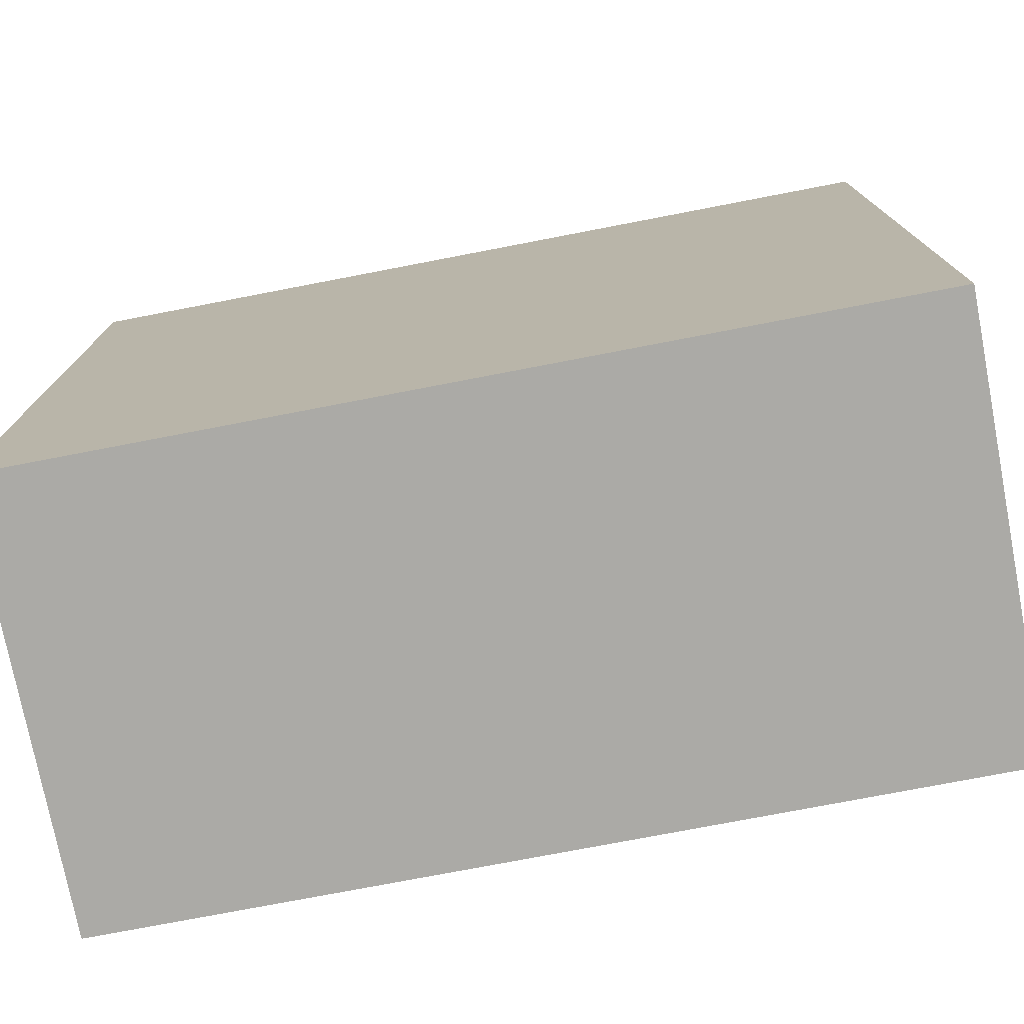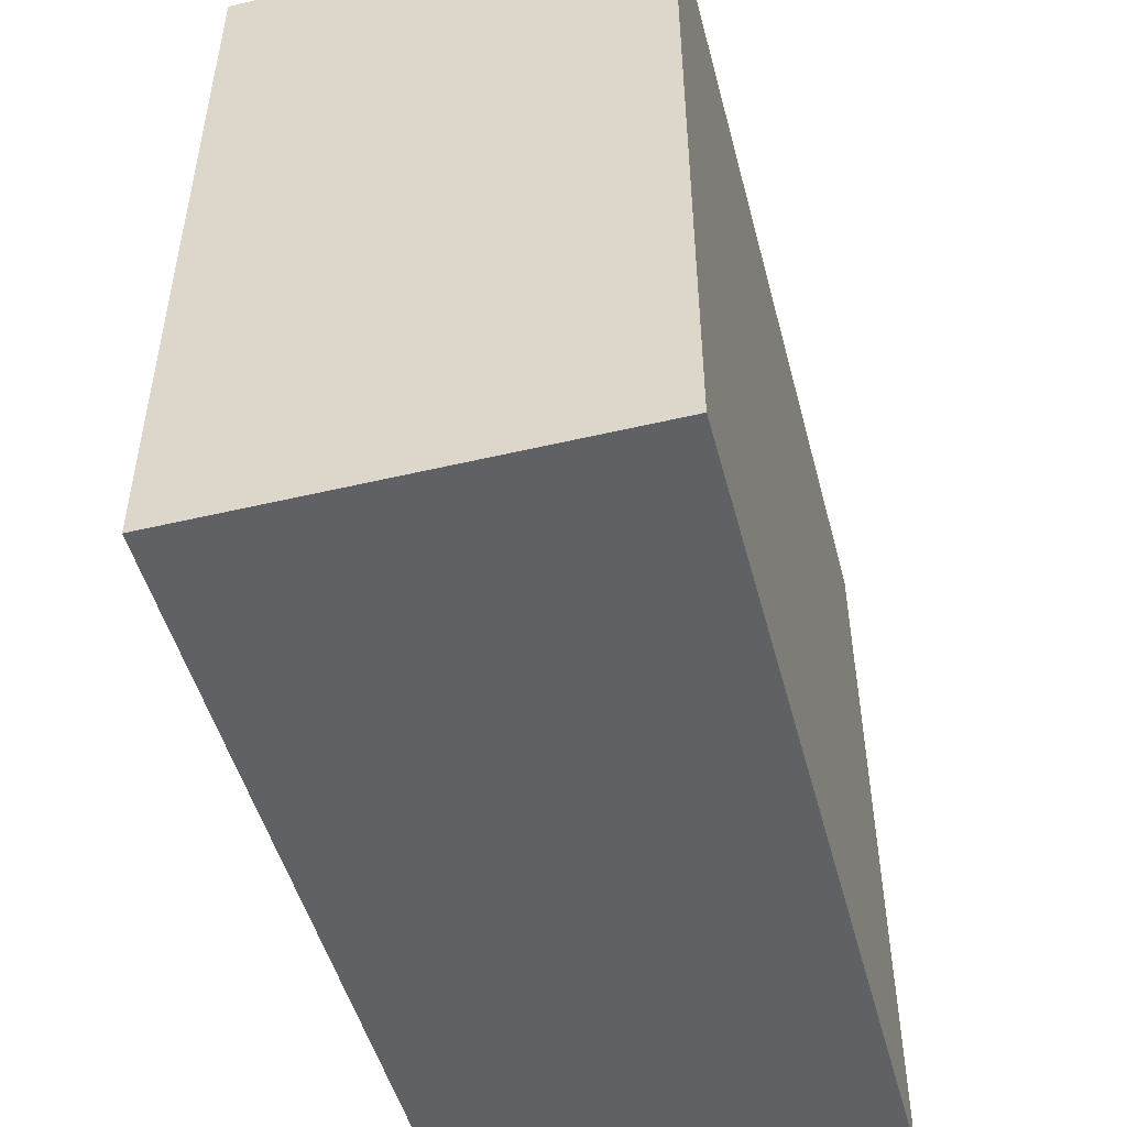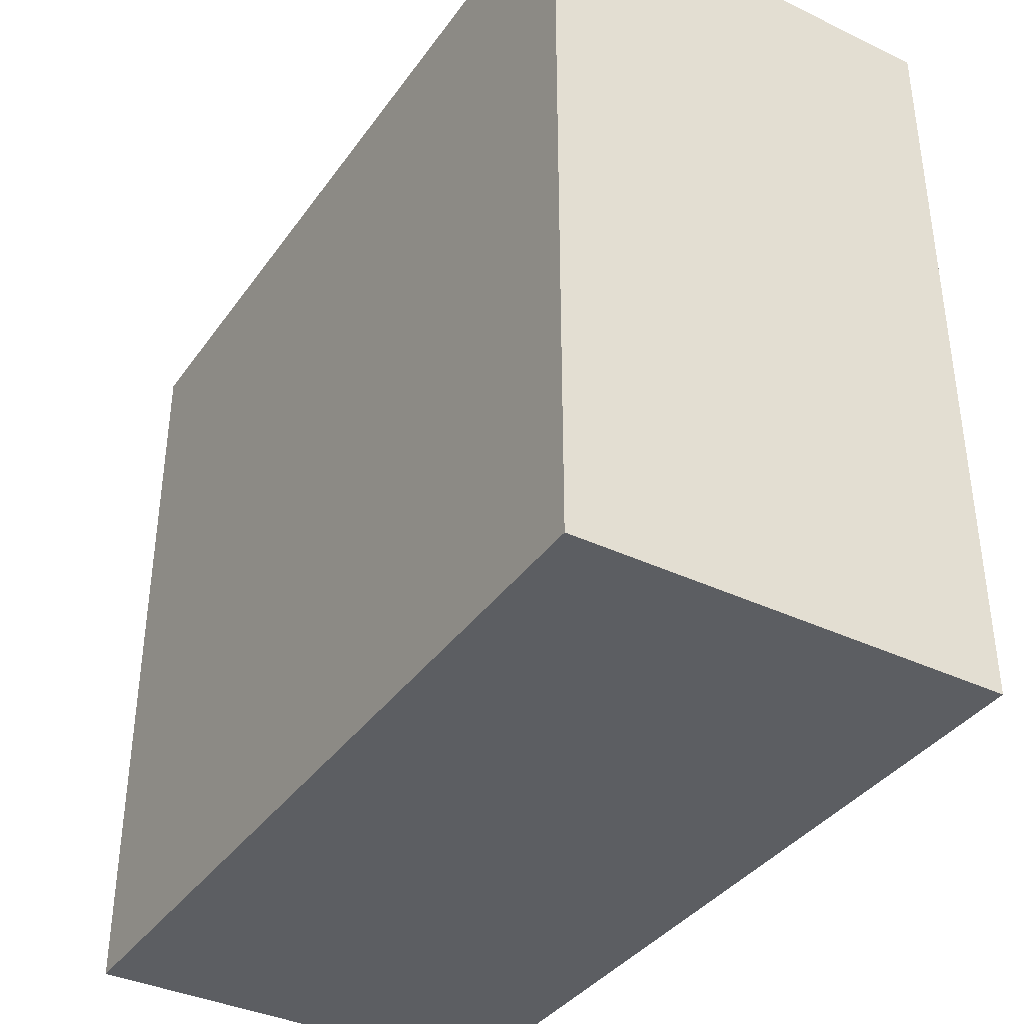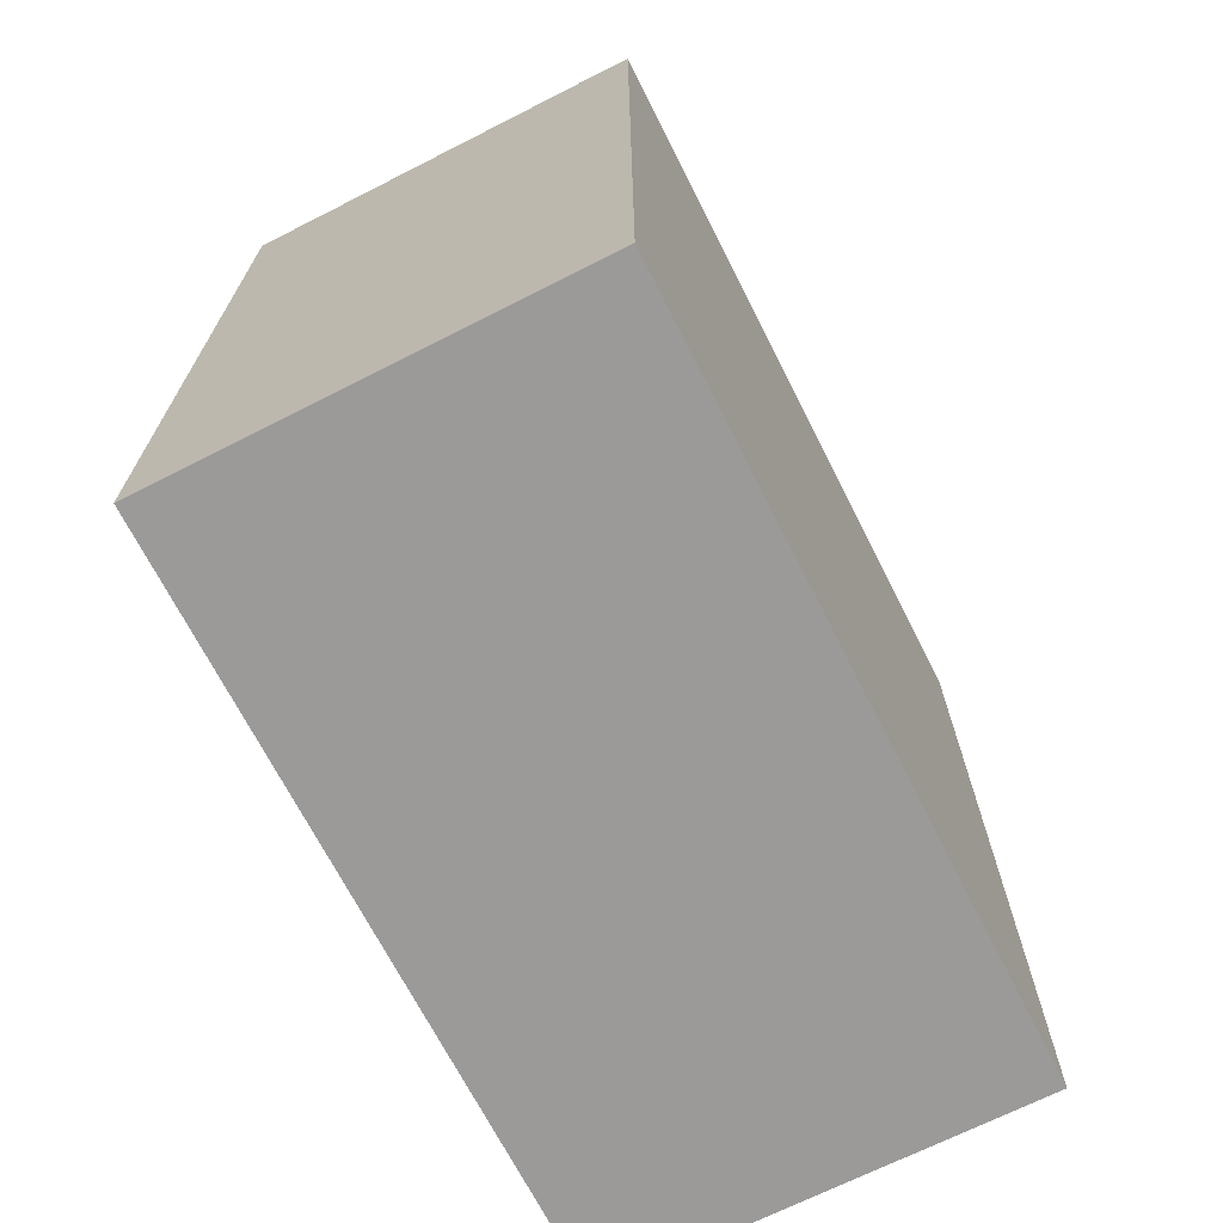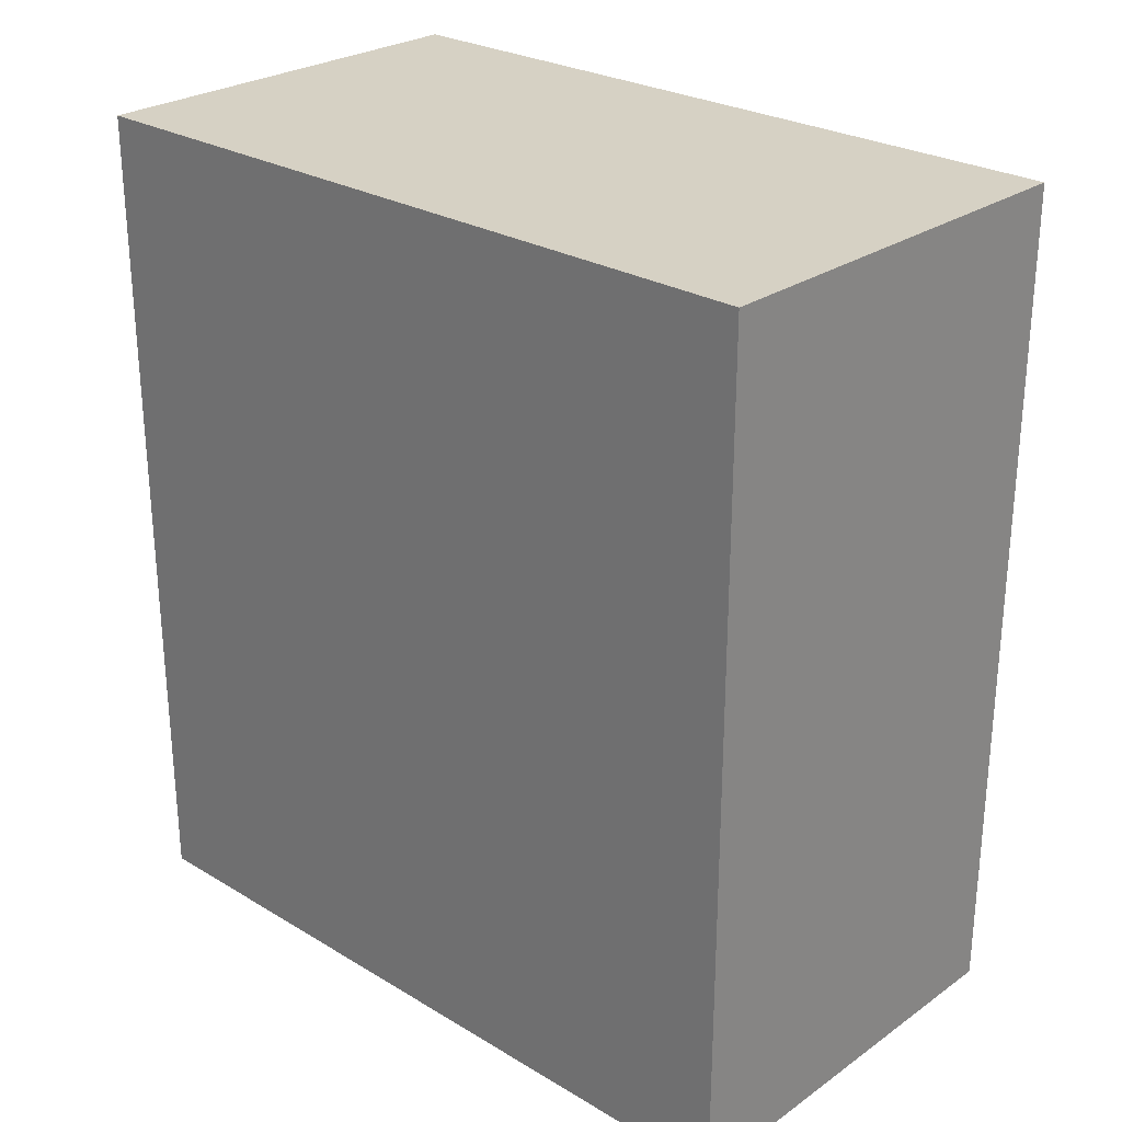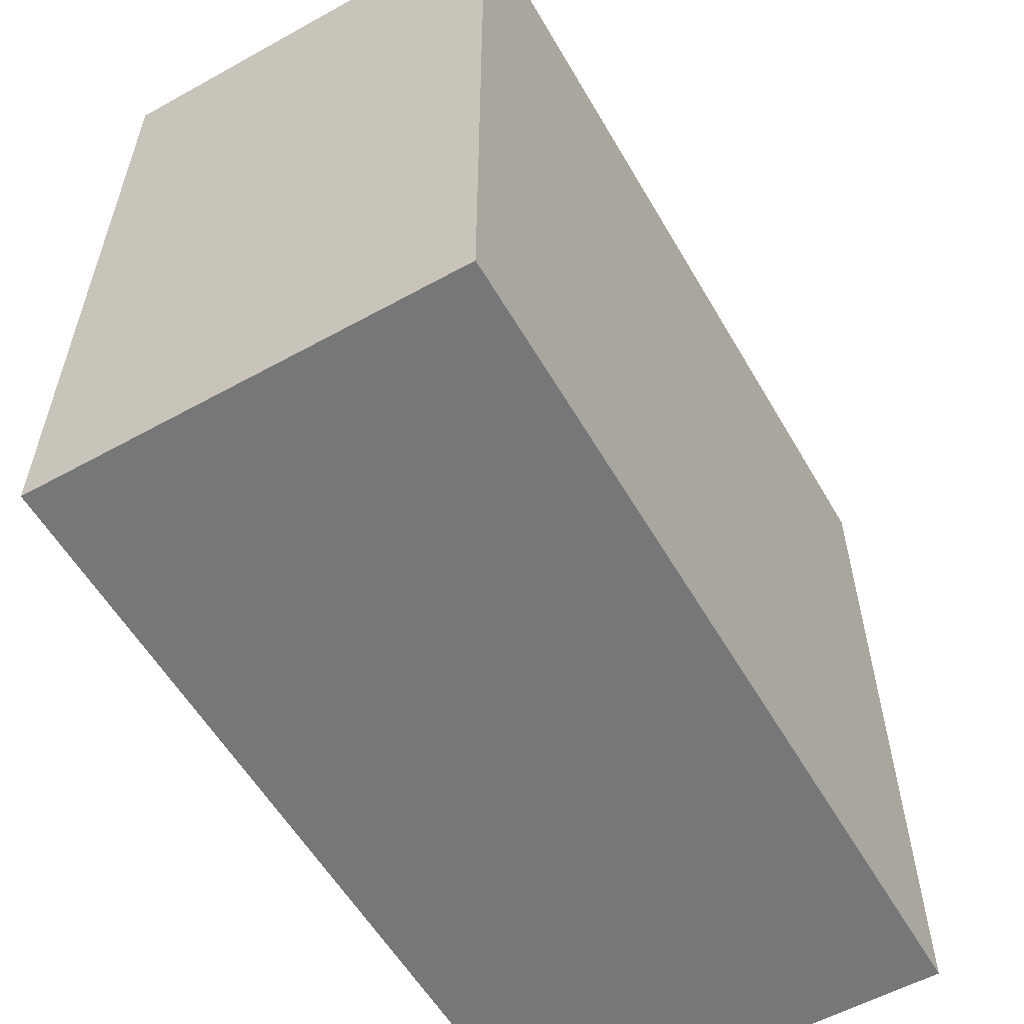
<metadata>
{"format":"obj","ext":"obj","renderer":"f3d","projection":"perspective","resolution":1024,"background":"white","views":[{"elev":-75.8,"azim":100.9,"up":"+Y"},{"elev":-49.3,"azim":-165.3,"up":"+Y"},{"elev":-37.5,"azim":148.7,"up":"+Y"},{"elev":-69.3,"azim":26.9,"up":"+Z"},{"elev":26.7,"azim":-47.1,"up":"+Z"},{"elev":-57.1,"azim":-150.1,"up":"+Y"}]}
</metadata>
<code>
o kitchen_cabinet_1
v 0 0 1
v 0 1.8 1
v 0 0 -1
v 0 1.8 -1
v 1 0 1
v 1 1.8 1
v 1 0 -1
v 1 1.8 -1
v 1 0 -0.003648
v 1 1.8 0.001794
f 3 7 9 5 1
f 7 8 10 9
f 9 10 6 5
f 1 2 4 3
f 3 4 8 7
f 5 6 2 1
f 2 6 8 4

</code>
